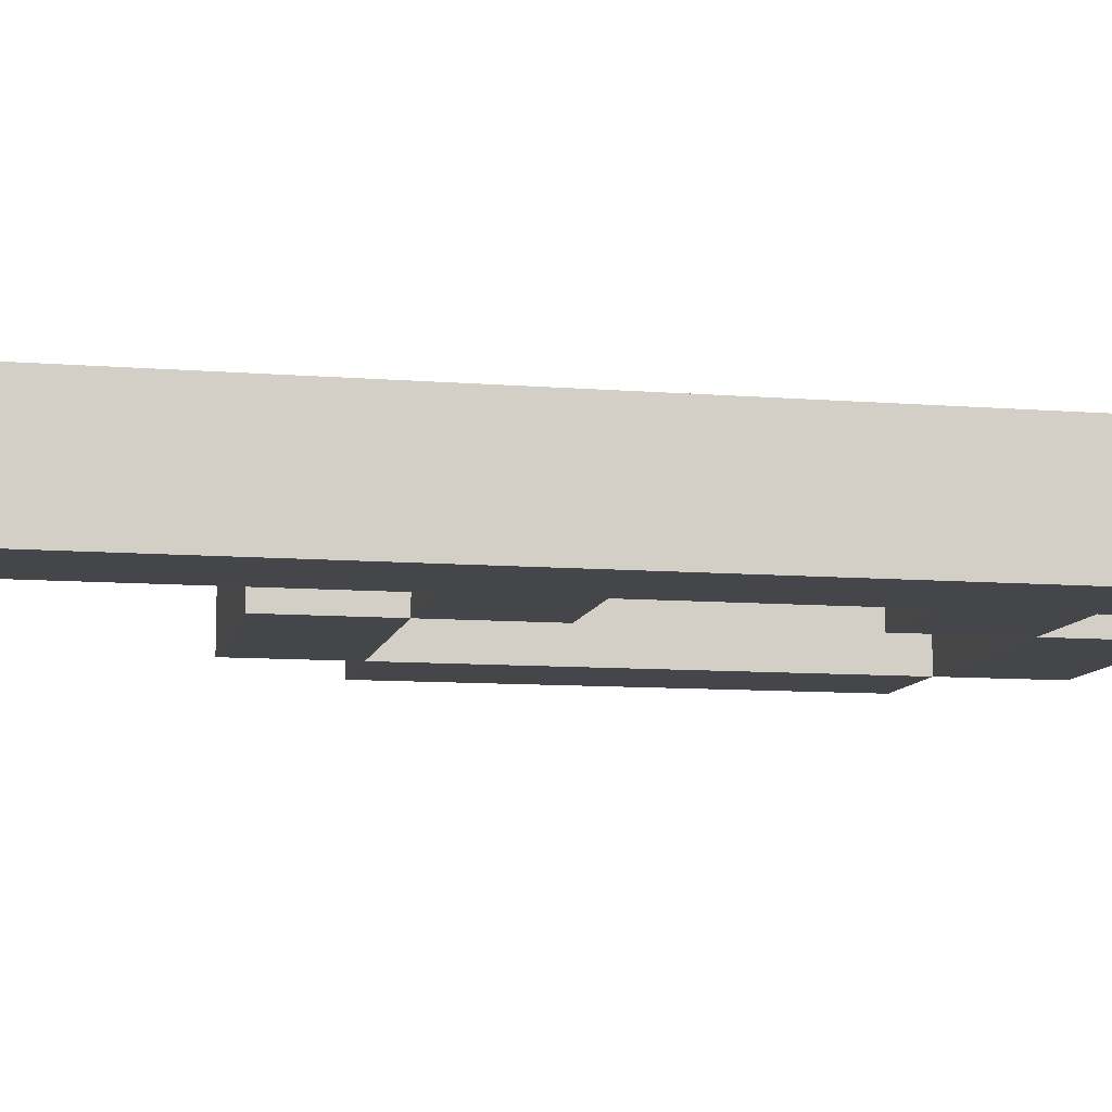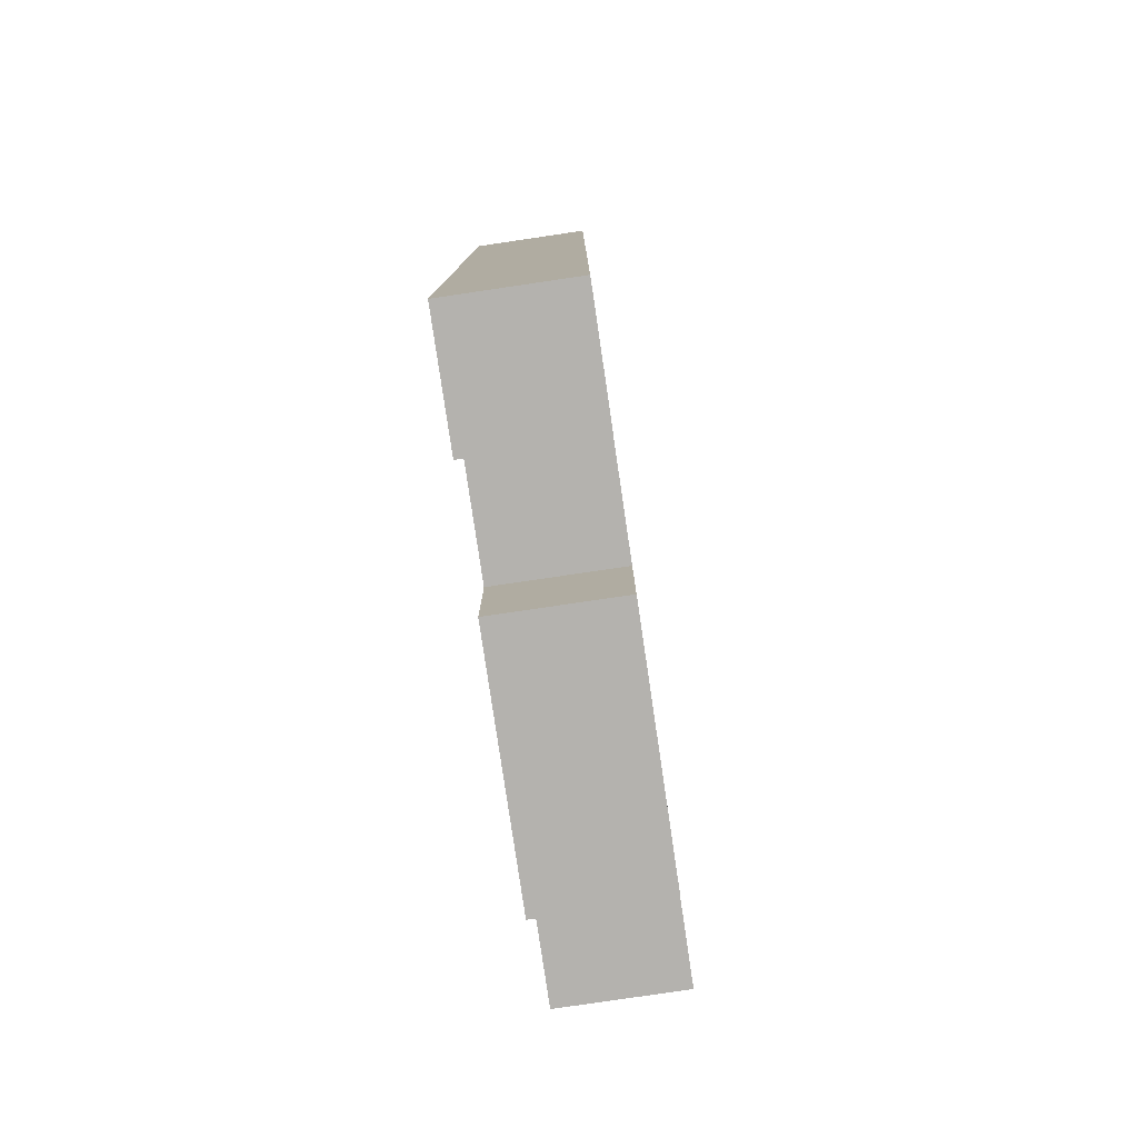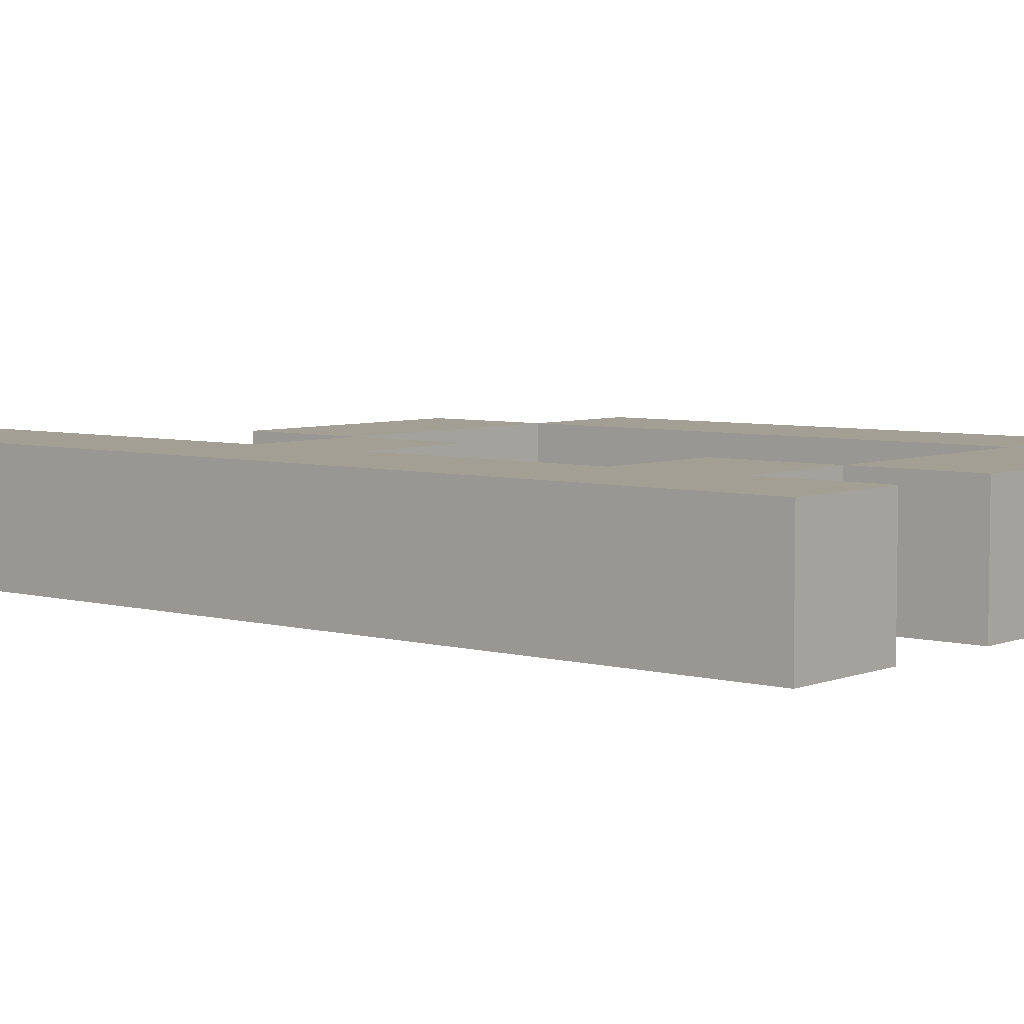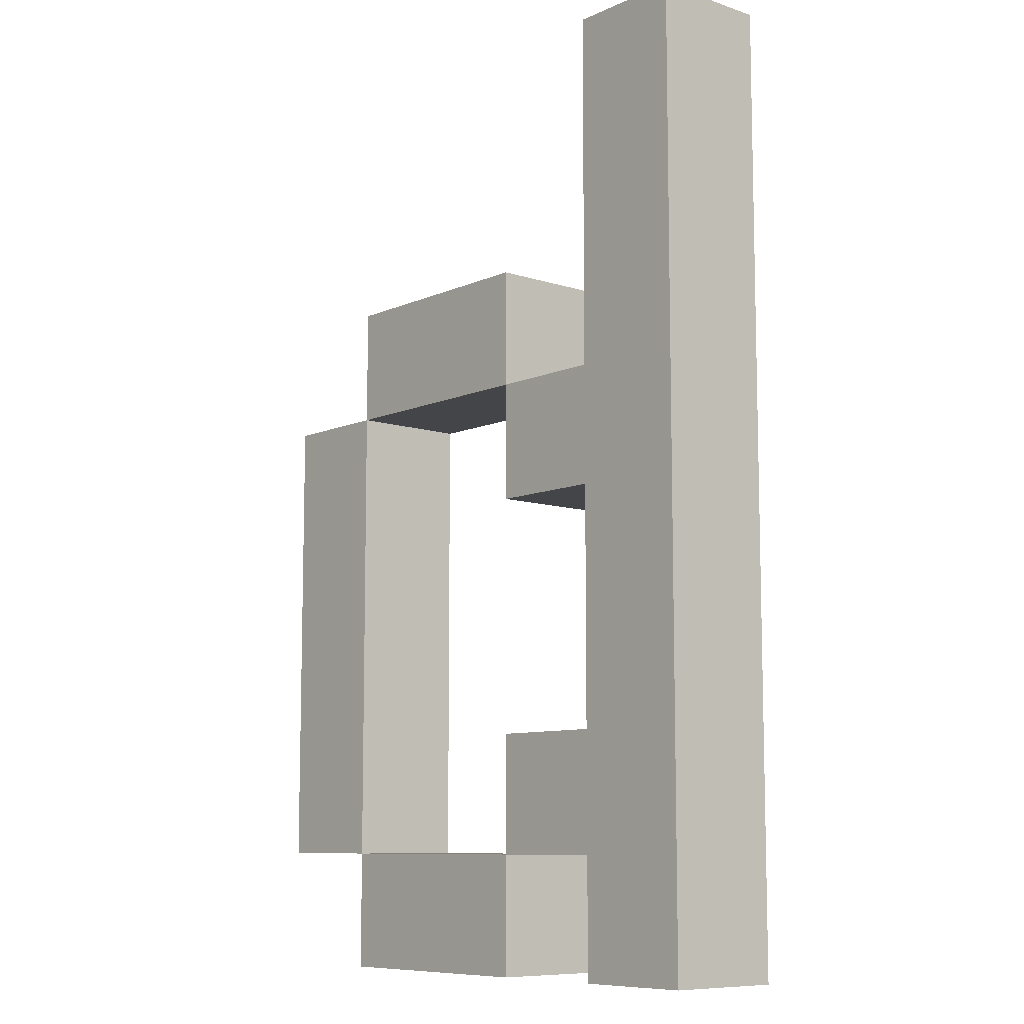
<metadata>
{"format":"obj","ext":"obj","renderer":"f3d","projection":"perspective","resolution":1024,"background":"white","views":[{"elev":-9.7,"azim":-101.7,"up":"+Z"},{"elev":-79.7,"azim":-81.6,"up":"+Y"},{"elev":5.4,"azim":-50.1,"up":"+Z"},{"elev":-9.1,"azim":-130.7,"up":"+Y"}]}
</metadata>
<code>
v -0.02667 -0.06333 -0.01
v -0.02667 -0.06333 0.01
v -0.02667 0.09667 0.01
v -0.02667 0.09667 -0.01
v -0.04667 -0.06333 -0.01
v -0.04667 0.09667 -0.01
v -0.04667 0.09667 0.01
v -0.04667 -0.06333 0.01
v -0.006667 -0.04333 -0.01
v -0.006667 -0.04333 0.01
v -0.006667 -0.02333 0.01
v -0.006667 -0.02333 -0.01
v -0.02667 -0.04333 -0.01
v -0.02667 -0.02333 -0.01
v -0.02667 -0.02333 0.01
v -0.02667 -0.04333 0.01
v 0.03333 -0.06333 -0.01
v 0.03333 -0.06333 0.01
v 0.03333 -0.04333 0.01
v 0.03333 -0.04333 -0.01
v -0.006667 -0.06333 -0.01
v -0.006667 -0.04333 -0.01
v -0.006667 -0.04333 0.01
v -0.006667 -0.06333 0.01
v 0.05333 -0.04333 -0.01
v 0.05333 -0.04333 0.01
v 0.05333 0.03667 0.01
v 0.05333 0.03667 -0.01
v 0.03333 -0.04333 -0.01
v 0.03333 0.03667 -0.01
v 0.03333 0.03667 0.01
v 0.03333 -0.04333 0.01
v 0.03333 0.03667 -0.01
v 0.03333 0.03667 0.01
v 0.03333 0.05667 0.01
v 0.03333 0.05667 -0.01
v -0.006667 0.03667 -0.01
v -0.006667 0.05667 -0.01
v -0.006667 0.05667 0.01
v -0.006667 0.03667 0.01
v -0.006667 0.01667 -0.01
v -0.006667 0.01667 0.01
v -0.006667 0.03667 0.01
v -0.006667 0.03667 -0.01
v -0.02667 0.01667 -0.01
v -0.02667 0.03667 -0.01
v -0.02667 0.03667 0.01
v -0.02667 0.01667 0.01
o group1680489271
g mesh1680489271
f 4 3 2 1
f 8 7 6 5
f 2 8 5 1
f 6 7 3 4
f 5 6 4 1
f 3 7 8 2
o group1660473286
g mesh1660473286
f 12 11 10 9
f 16 15 14 13
f 10 16 13 9
f 14 15 11 12
f 13 14 12 9
f 11 15 16 10
o group467946285
g mesh467946285
f 20 19 18 17
f 24 23 22 21
f 18 24 21 17
f 22 23 19 20
f 21 22 20 17
f 19 23 24 18
o group841632221
g mesh841632221
f 28 27 26 25
f 32 31 30 29
f 26 32 29 25
f 30 31 27 28
f 29 30 28 25
f 27 31 32 26
o group219730014
g mesh219730014
f 36 35 34 33
f 40 39 38 37
f 34 40 37 33
f 38 39 35 36
f 37 38 36 33
f 35 39 40 34
o group1320437847
g mesh1320437847
f 44 43 42 41
f 48 47 46 45
f 42 48 45 41
f 46 47 43 44
f 45 46 44 41
f 43 47 48 42

</code>
